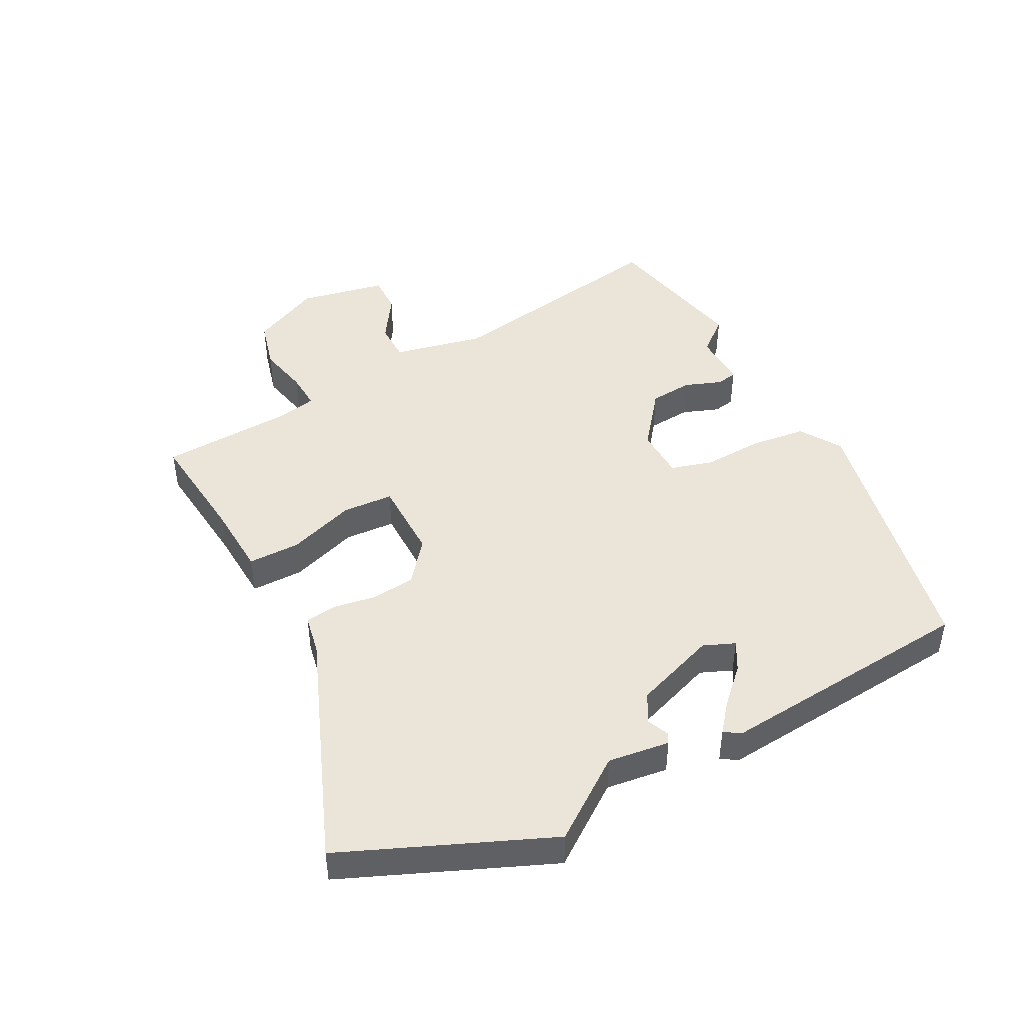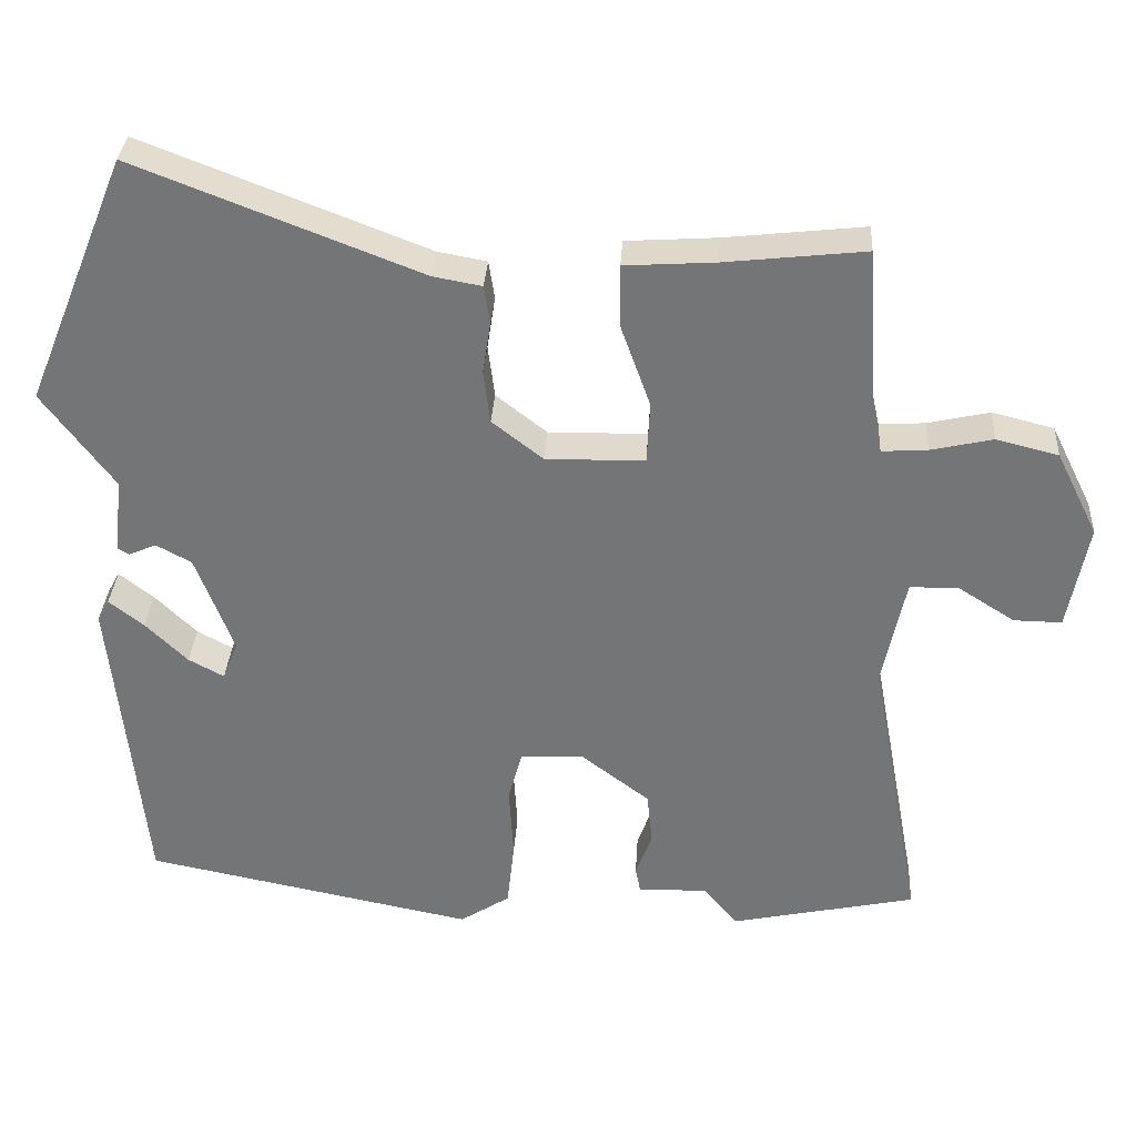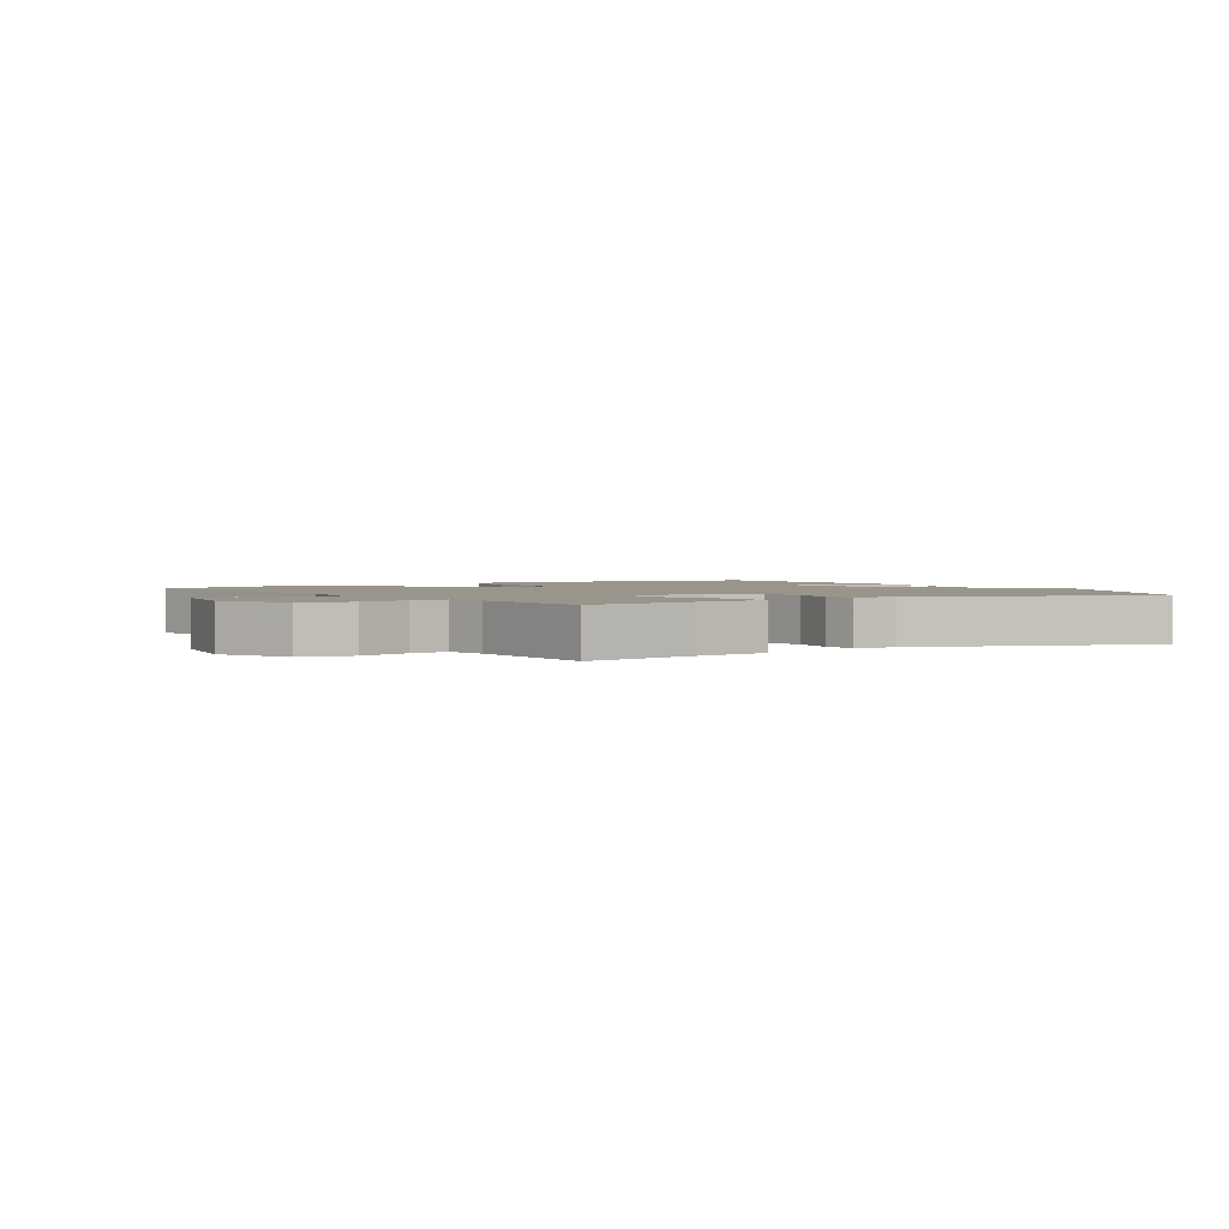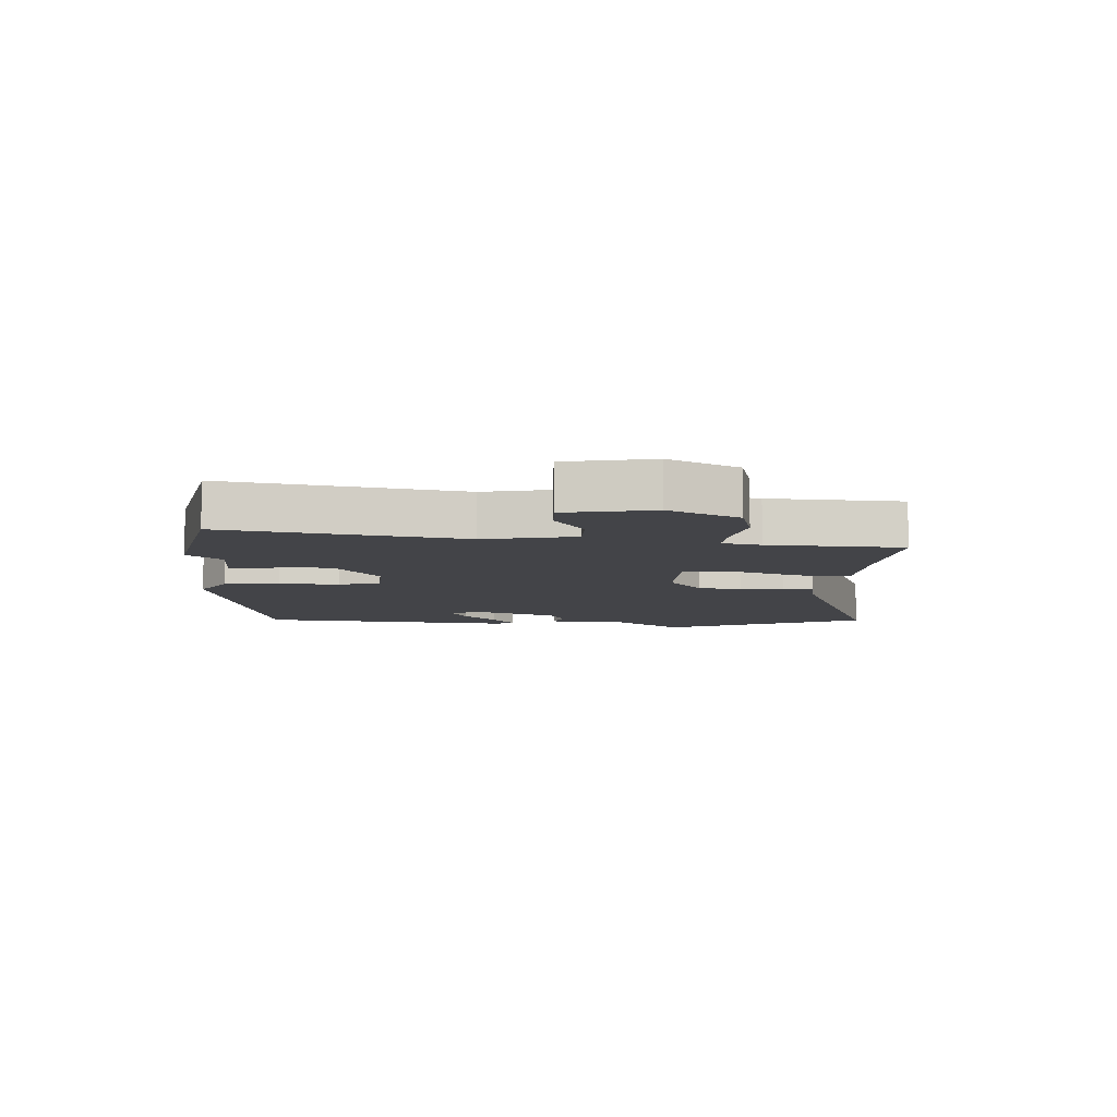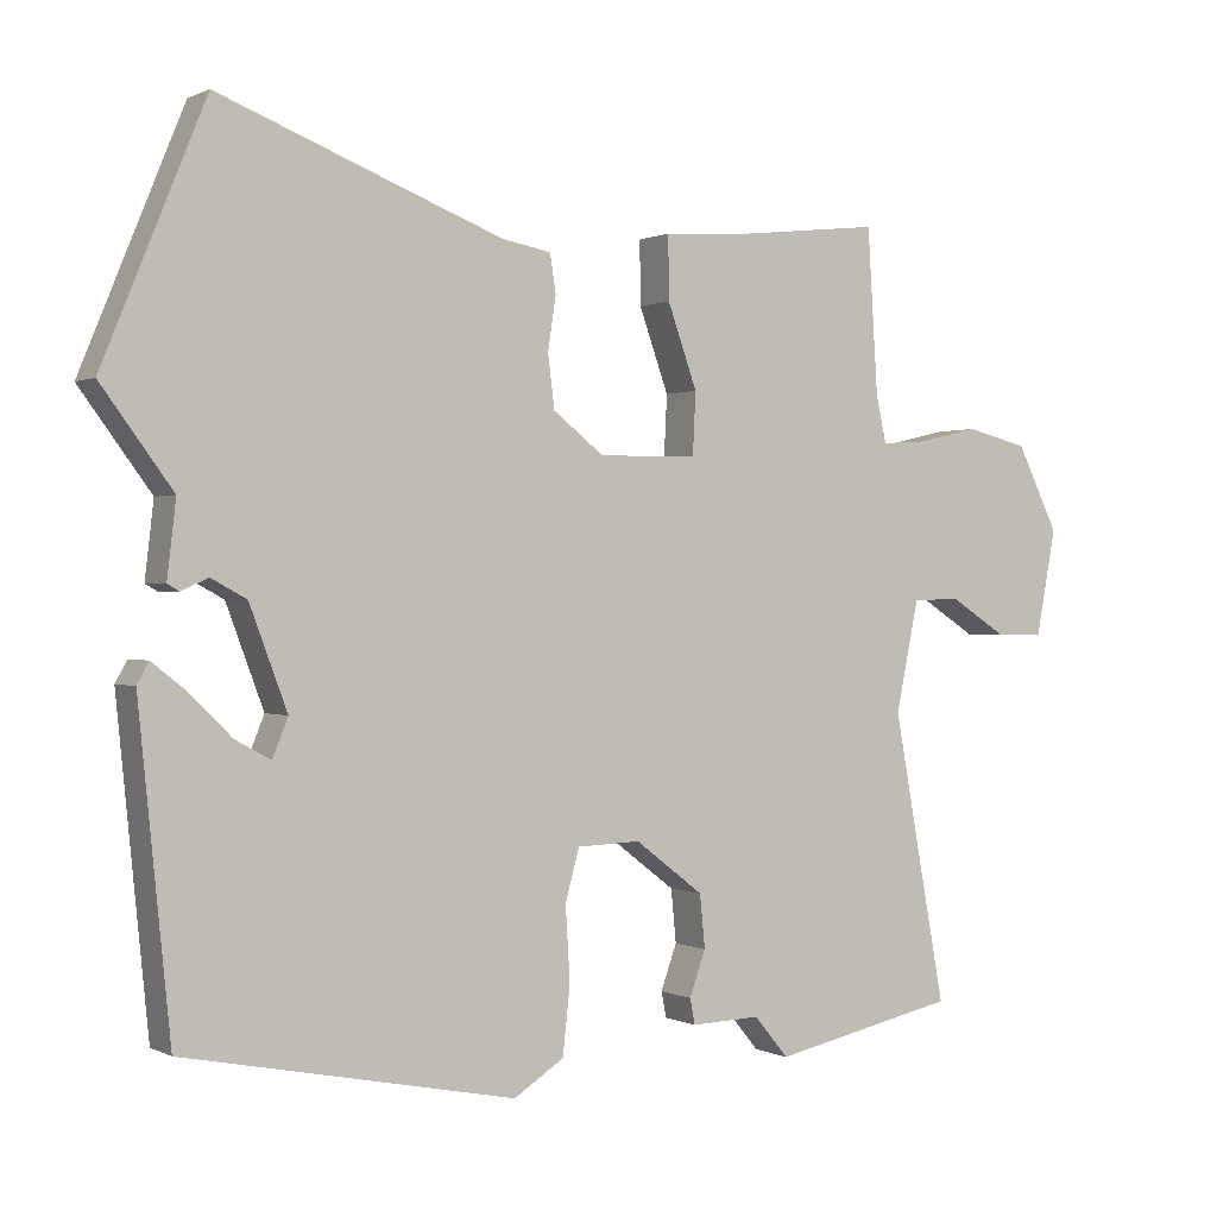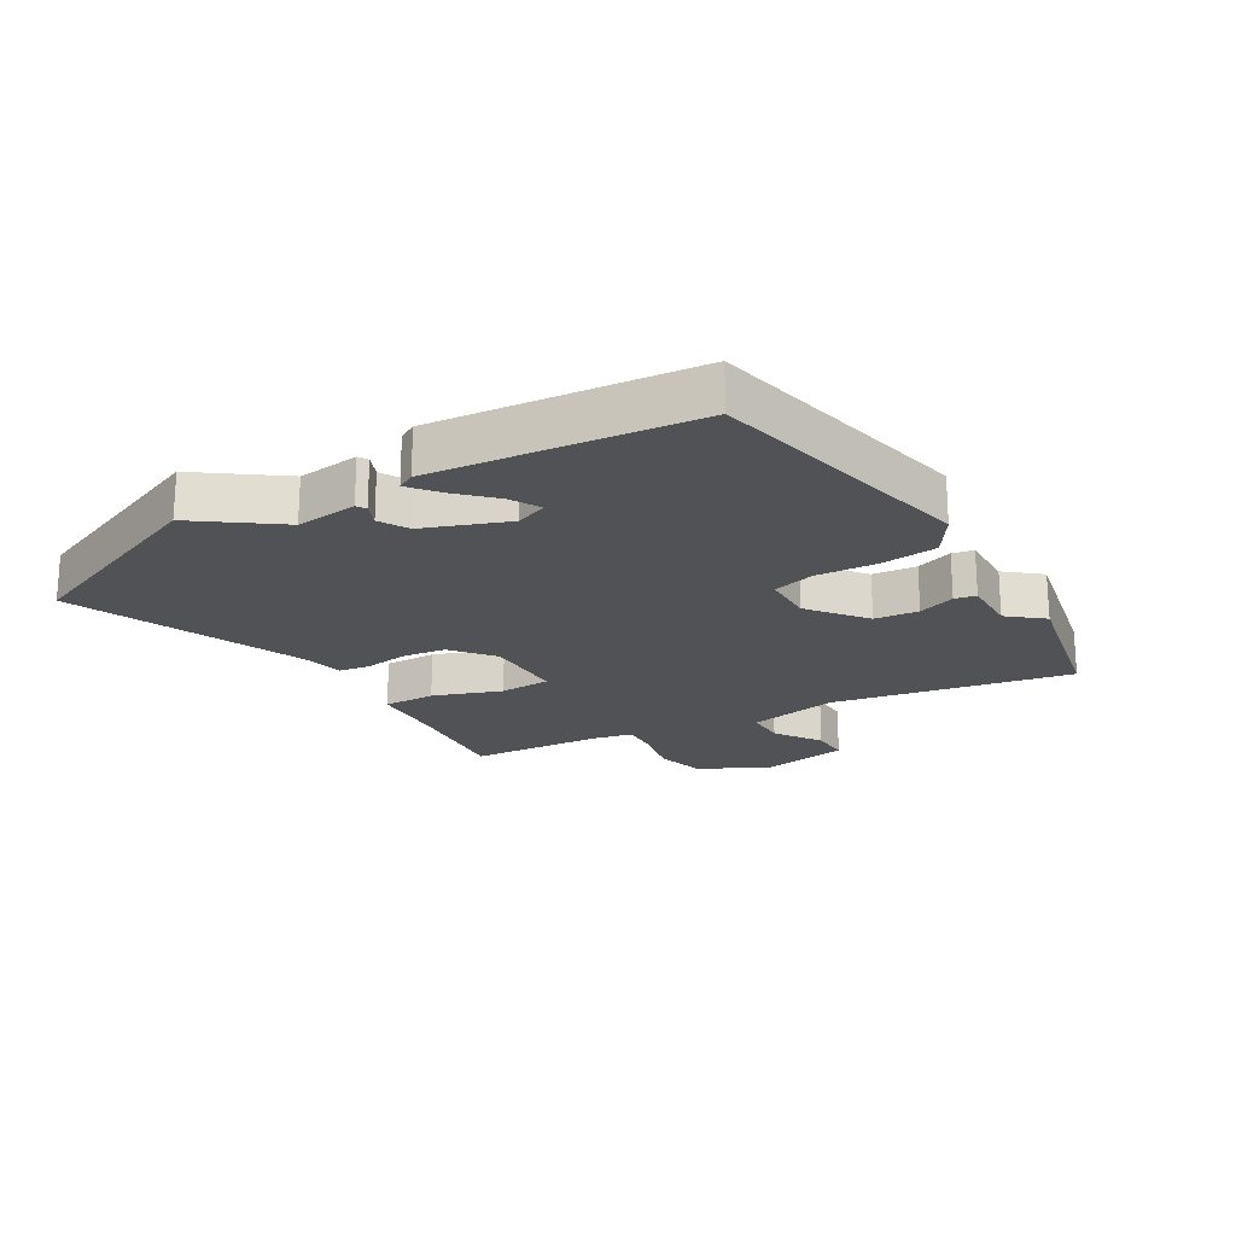
<metadata>
{"format":"obj","ext":"obj","renderer":"f3d","projection":"perspective","resolution":1024,"background":"white","views":[{"elev":45.0,"azim":62.9,"up":"+Y"},{"elev":33.1,"azim":-176.6,"up":"+Z"},{"elev":2.1,"azim":-33.2,"up":"+Y"},{"elev":-8.3,"azim":-92.9,"up":"+Y"},{"elev":0.4,"azim":149.5,"up":"+Z"},{"elev":-20.6,"azim":121.1,"up":"+Y"}]}
</metadata>
<code>
v -0.37 0.07 -0.528
v -0.622 0.07 -0.474
v -0.55 0.07 -0.083
v -0.581 0.07 0.068
v -0.647 0.07 0.069
v -0.724 0.07 0.02
v -0.789 0.07 0.019
v -0.816 0.07 0.164
v -0.759 0.07 0.279
v -0.675 0.07 0.3
v -0.591 0.07 0.281
v -0.529 0.07 0.277
v -0.515 0.07 0.341
v -0.501 0.07 0.563
v -0.312 0.07 0.542
v -0.189 0.07 0.534
v -0.19 0.07 0.448
v -0.23 0.07 0.336
v -0.226 0.07 0.252
v -0.092 0.07 0.25
v -0.023 0.07 0.304
v -0.014 0.07 0.376
v -0.025 0.07 0.448
v -0.017 0.07 0.5
v 0.049 0.07 0.512
v 0.434 0.07 0.661
v 0.573 0.07 0.322
v 0.476 0.07 0.191
v 0.488 0.07 0.089
v 0.472 0.07 0.08
v 0.435 0.07 0.096
v 0.387 0.07 0.07
v 0.336 0.07 -0.066
v 0.357 0.07 -0.118
v 0.405 0.07 -0.092
v 0.462 0.07 -0.036
v 0.509 0.07 0.001
v 0.525 0.07 -0.028
v 0.482 0.07 -0.455
v 0.033 0.07 -0.545
v -0.035 0.07 -0.501
v -0.045 0.07 -0.409
v -0.039 0.07 -0.309
v -0.058 0.07 -0.239
v -0.144 0.07 -0.236
v -0.237 0.07 -0.307
v -0.244 0.07 -0.379
v -0.222 0.07 -0.44
v -0.229 0.07 -0.475
v -0.323 0.07 -0.472
v -0.37 0 -0.528
v -0.622 0 -0.474
v -0.55 0 -0.083
v -0.581 0 0.068
v -0.647 0 0.069
v -0.724 0 0.02
v -0.789 0 0.019
v -0.816 0 0.164
v -0.759 0 0.279
v -0.675 0 0.3
v -0.591 0 0.281
v -0.529 0 0.277
v -0.515 0 0.341
v -0.501 0 0.563
v -0.312 0 0.542
v -0.189 0 0.534
v -0.19 0 0.448
v -0.23 0 0.336
v -0.226 0 0.252
v -0.092 0 0.25
v -0.023 0 0.304
v -0.014 0 0.376
v -0.025 0 0.448
v -0.017 0 0.5
v 0.049 0 0.512
v 0.434 0 0.661
v 0.573 0 0.322
v 0.476 0 0.191
v 0.488 0 0.089
v 0.472 0 0.08
v 0.435 0 0.096
v 0.387 0 0.07
v 0.336 0 -0.066
v 0.357 0 -0.118
v 0.405 0 -0.092
v 0.462 0 -0.036
v 0.509 0 0.001
v 0.525 0 -0.028
v 0.482 0 -0.455
v 0.033 0 -0.545
v -0.035 0 -0.501
v -0.045 0 -0.409
v -0.039 0 -0.309
v -0.058 0 -0.239
v -0.144 0 -0.236
v -0.237 0 -0.307
v -0.244 0 -0.379
v -0.222 0 -0.44
v -0.229 0 -0.475
v -0.323 0 -0.472
f 47 48 49 50
f 46 47 50
f 46 50 1 2
f 45 46 2 3
f 44 45 3 4
f 40 41 42 43
f 40 43 44
f 39 40 44
f 35 36 37 38
f 34 35 38 39
f 33 34 39 44
f 28 29 30 31
f 28 31 32
f 25 26 27 28
f 25 28 32
f 22 23 24 25
f 21 22 25 32
f 20 21 32 33
f 15 16 17 18
f 13 14 15 18
f 12 13 18 19
f 11 12 19
f 8 9 10 11
f 8 11 19
f 5 6 7 8
f 4 5 8 19
f 20 33 44
f 4 19 20 44
f 100 99 98 97
f 100 97 96
f 52 51 100 96
f 53 52 96 95
f 54 53 95 94
f 93 92 91 90
f 94 93 90
f 94 90 89
f 88 87 86 85
f 89 88 85 84
f 94 89 84 83
f 81 80 79 78
f 82 81 78
f 78 77 76 75
f 82 78 75
f 75 74 73 72
f 82 75 72 71
f 83 82 71 70
f 68 67 66 65
f 68 65 64 63
f 69 68 63 62
f 69 62 61
f 61 60 59 58
f 69 61 58
f 58 57 56 55
f 69 58 55 54
f 94 83 70
f 94 70 69 54
f 1 51 52 2
f 2 52 53 3
f 3 53 54 4
f 4 54 55 5
f 5 55 56 6
f 6 56 57 7
f 7 57 58 8
f 8 58 59 9
f 9 59 60 10
f 10 60 61 11
f 11 61 62 12
f 12 62 63 13
f 13 63 64 14
f 14 64 65 15
f 15 65 66 16
f 16 66 67 17
f 17 67 68 18
f 18 68 69 19
f 19 69 70 20
f 20 70 71 21
f 21 71 72 22
f 22 72 73 23
f 23 73 74 24
f 24 74 75 25
f 25 75 76 26
f 26 76 77 27
f 27 77 78 28
f 28 78 79 29
f 29 79 80 30
f 30 80 81 31
f 31 81 82 32
f 32 82 83 33
f 33 83 84 34
f 34 84 85 35
f 35 85 86 36
f 36 86 87 37
f 37 87 88 38
f 38 88 89 39
f 39 89 90 40
f 40 90 91 41
f 41 91 92 42
f 42 92 93 43
f 43 93 94 44
f 44 94 95 45
f 45 95 96 46
f 46 96 97 47
f 47 97 98 48
f 48 98 99 49
f 49 99 100 50
f 50 100 51 1

</code>
